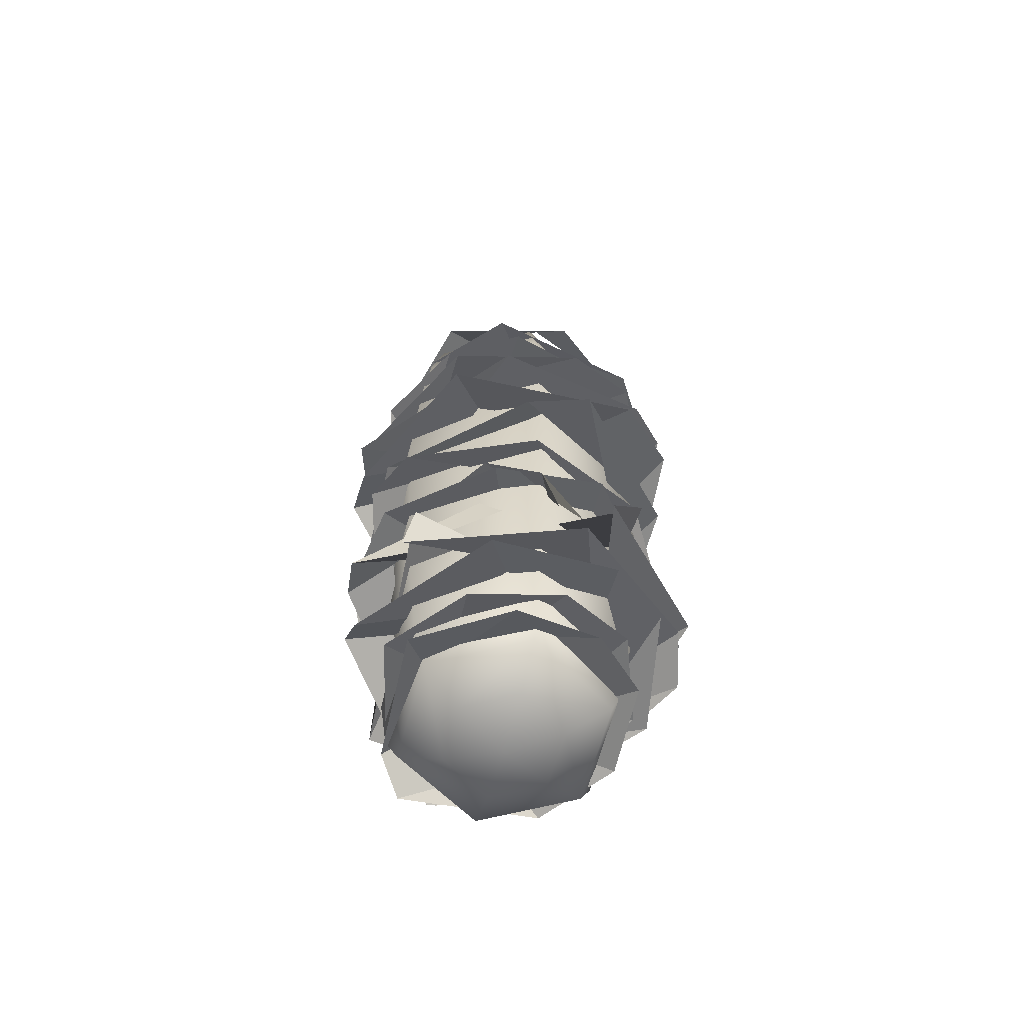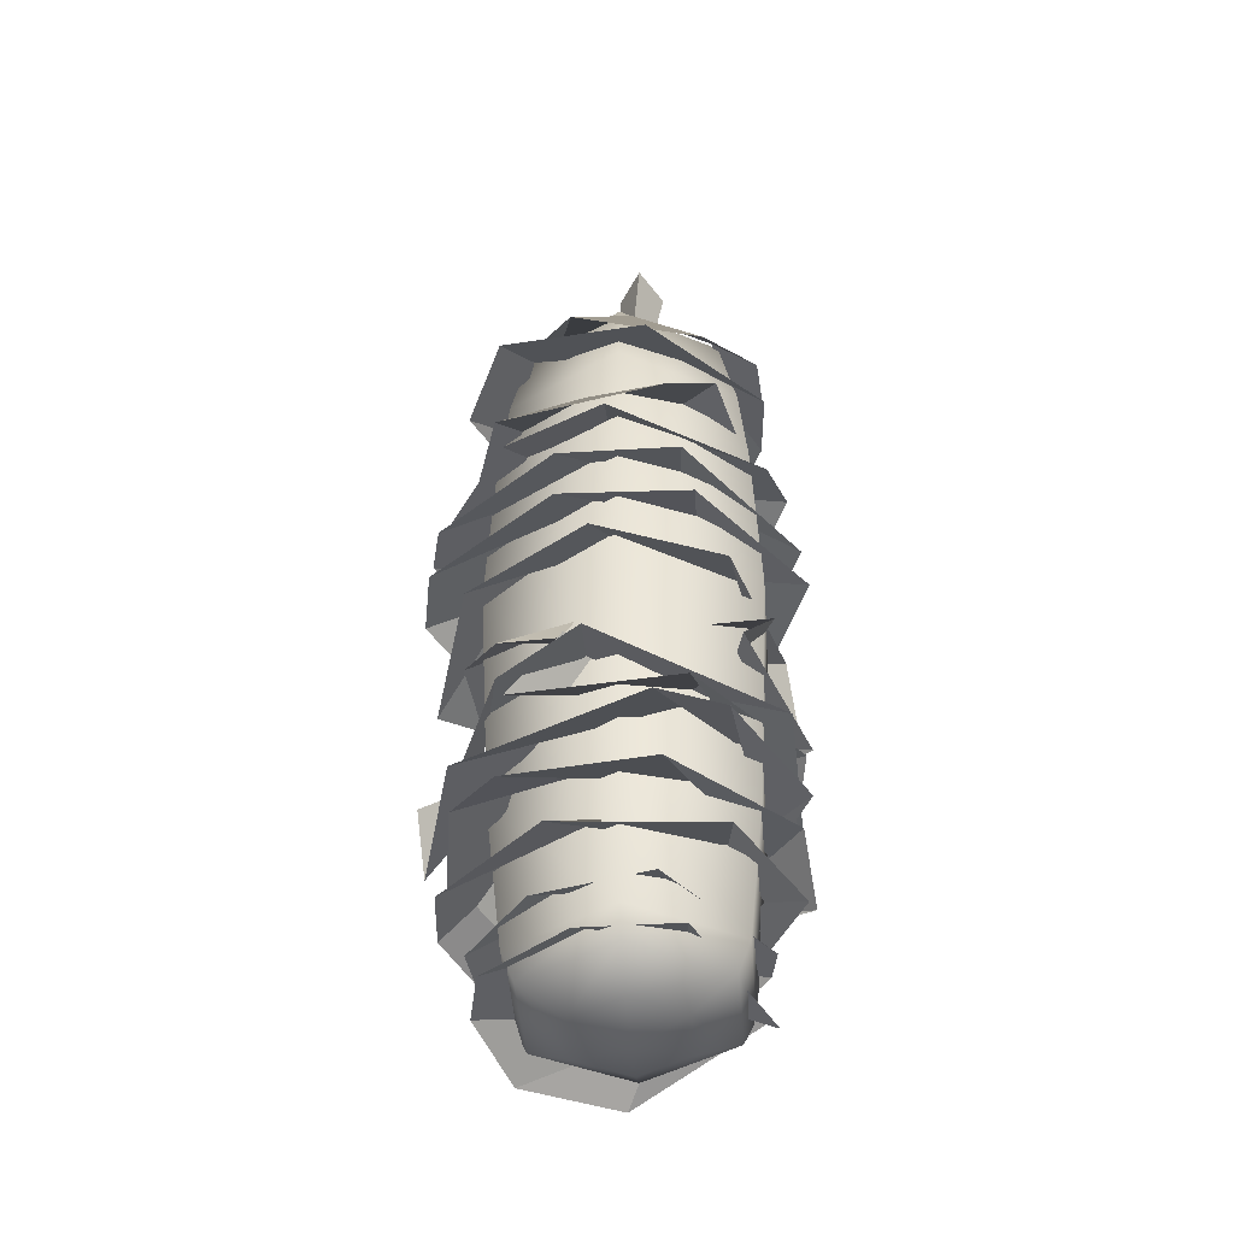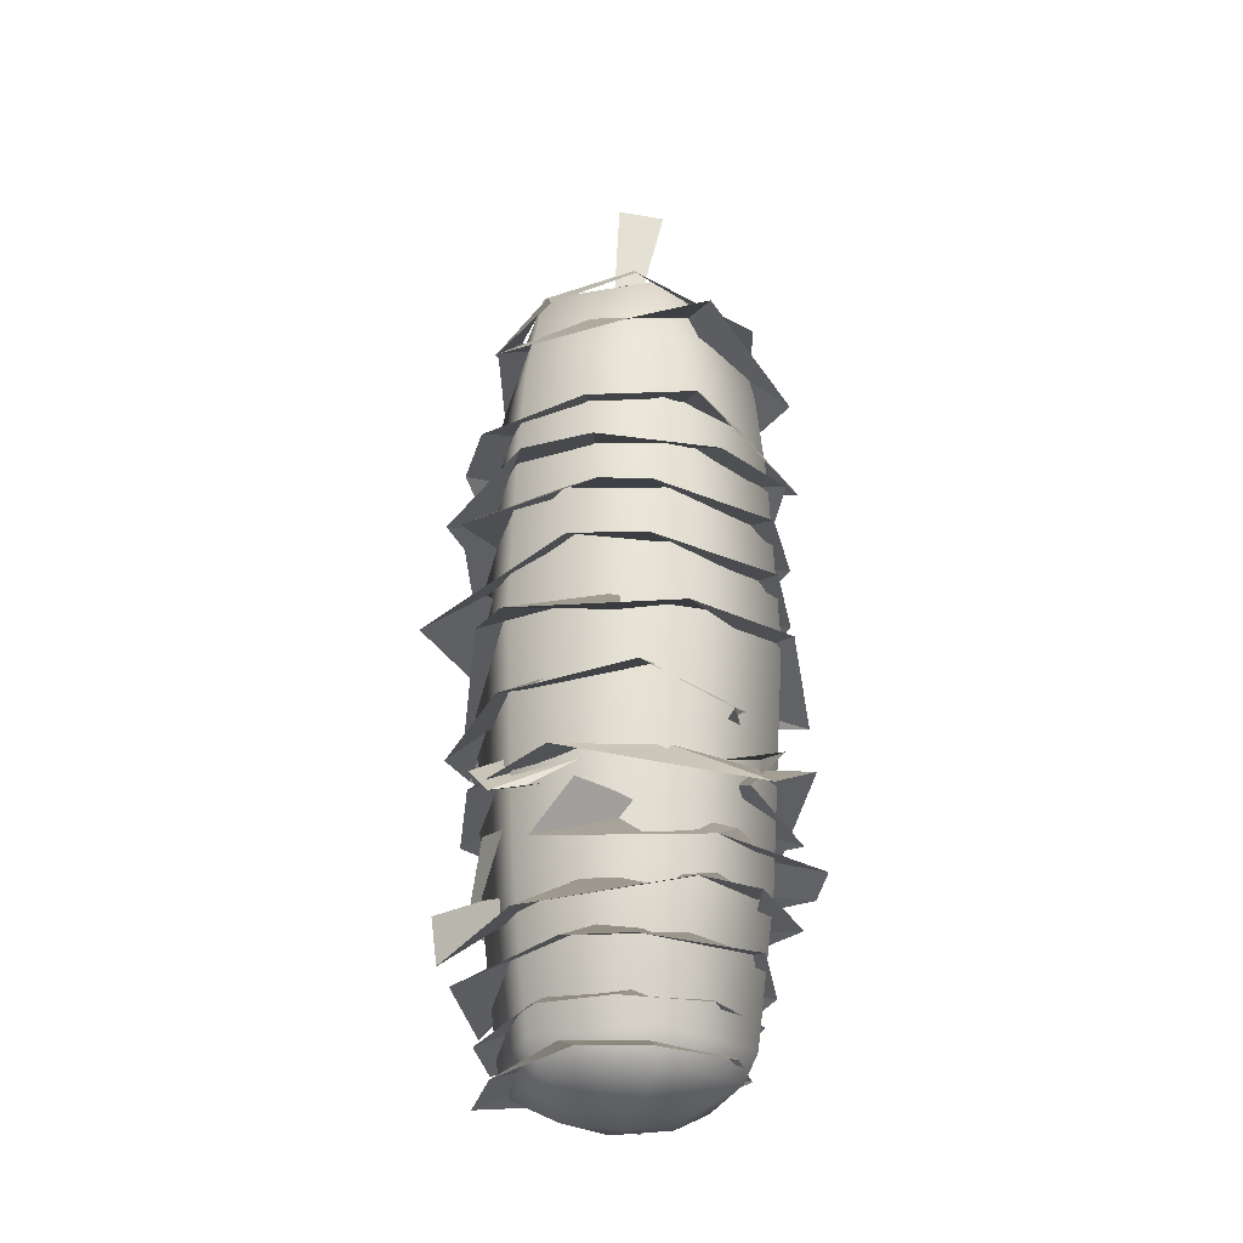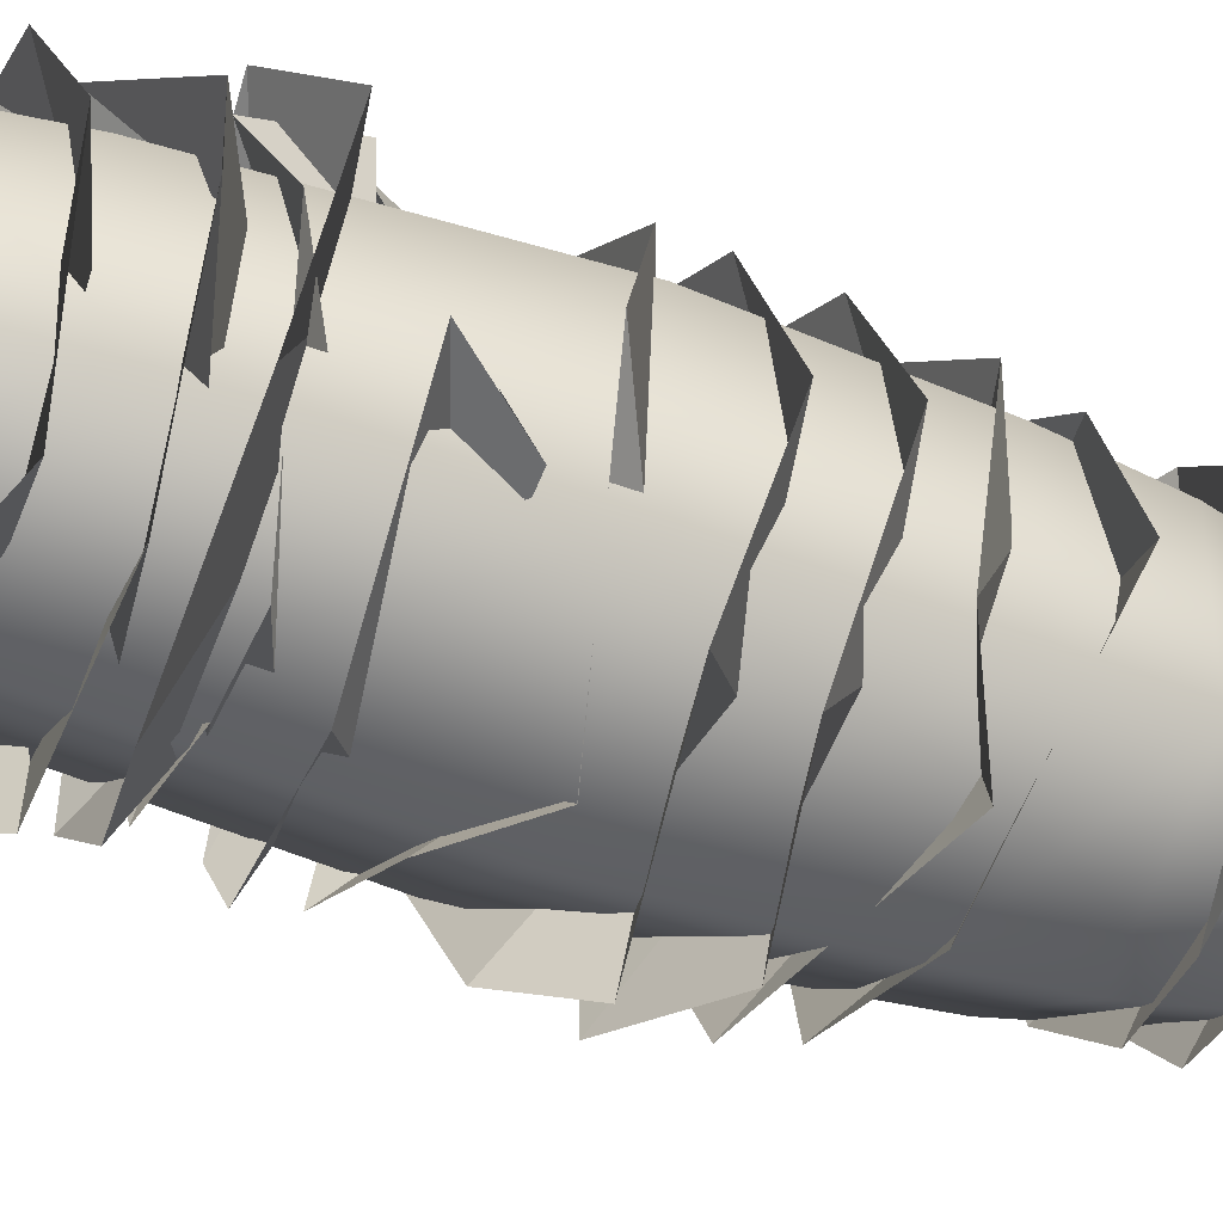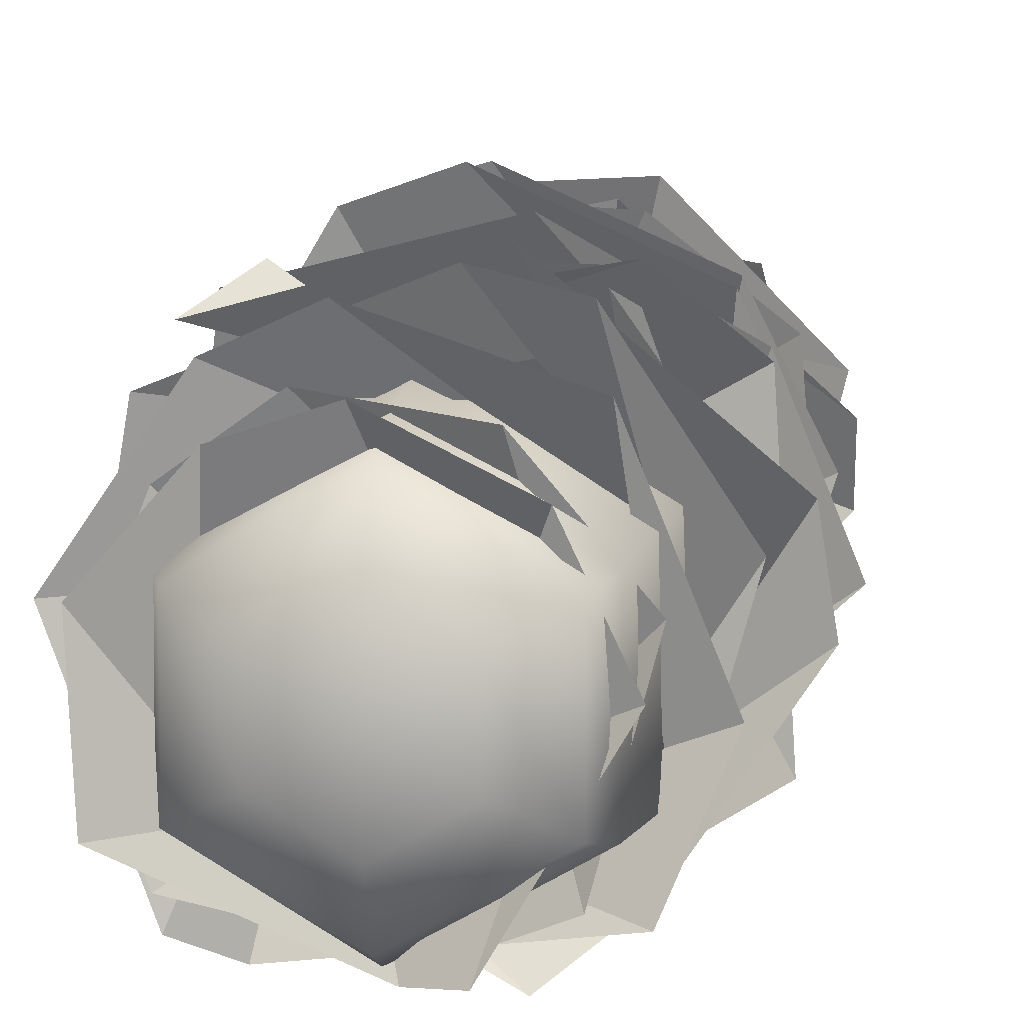
<metadata>
{"format":"obj","ext":"obj","renderer":"f3d","projection":"perspective","resolution":1024,"background":"white","views":[{"elev":-63.8,"azim":-75.4,"up":"+Y"},{"elev":-43.8,"azim":64.3,"up":"+Y"},{"elev":-26.9,"azim":-14.5,"up":"+Y"},{"elev":-41.0,"azim":64.8,"up":"+Z"},{"elev":9.7,"azim":8.3,"up":"+Z"}]}
</metadata>
<code>
o Circle_Circle.001
v 0.0028 -0.6203 -0.003119
v 0.002784 0.4306 -0.003109
v 0.1197 0.3434 -0.07061
v 0.002784 0.3434 -0.1381
v 0.1197 0.3434 0.06439
v 0.002784 0.3434 0.1319
v -0.1141 0.3434 0.06439
v -0.1141 0.3434 -0.07061
v 0.002818 -0.5488 -0.1437
v 0.1244 -0.5483 -0.0733
v 0.1245 -0.5489 0.06714
v 0.002815 -0.5486 0.1373
v -0.1188 -0.5486 0.0671
v -0.1188 -0.5486 -0.07337
v 0.1107 -0.5807 -0.06543
v 0.002808 -0.5811 -0.1279
v 0.1108 -0.5811 0.05924
v 0.002805 -0.581 0.1216
v -0.1052 -0.5809 0.05921
v -0.1052 -0.5809 -0.06546
v 0.002801 -0.08593 -0.1829
v 0.1584 -0.08564 -0.09295
v 0.1585 -0.08596 0.08677
v 0.0028 -0.08583 0.1766
v -0.1529 -0.08581 0.08675
v -0.1529 -0.08583 -0.09299
v 0.1428 -0.3813 -0.08394
v 0.1429 -0.3817 0.07777
v 0.002808 -0.3816 0.1586
v -0.1373 -0.3815 0.07774
v -0.1373 -0.3816 -0.08399
v 0.00281 -0.3817 -0.1649
v 0.002798 -0.6081 -0.07331
v 0.06356 -0.6079 -0.0382
v 0.06359 -0.6081 0.03198
v 0.002797 -0.6081 0.06706
v -0.05797 -0.608 0.03196
v -0.05798 -0.608 -0.03821
v 0.0564 0.3872 -0.03406
v 0.002784 0.3872 -0.06502
v 0.0564 0.3872 0.02785
v 0.002784 0.3872 0.0588
v -0.05083 0.3872 0.02785
v -0.05083 0.3872 -0.03406
v 0.002793 0.1287 -0.1729
v 0.1498 0.1289 -0.08798
v 0.1498 0.1287 0.08178
v 0.002792 0.1288 0.1666
v -0.1442 0.1288 0.08176
v -0.1442 0.1288 -0.088
v 0.002788 0.2378 -0.1616
v 0.14 0.2379 -0.08232
v 0.14 0.2378 0.07612
v 0.002788 0.2379 0.1553
v -0.1344 0.2379 0.07611
v -0.1344 0.2379 -0.08233
v 0.003 0.4013 -0.0264
v -0.01247 0.4013 0.000395
v 0.01847 0.4013 0.000395
v 0.02227 0.5371 -0.04682
v -0.00613 0.5371 0.002365
v 0.05067 0.5371 0.002365
v -0.08436 -0.5741 0.1301
v -0.0103 -0.5761 0.1548
v 0.09206 -0.5692 0.1032
v 0.1384 -0.5617 0.001921
v 0.05324 -0.5881 -0.1417
v 0.01165 -0.555 -0.1512
v -0.1461 -0.5913 -0.07238
v -0.152 -0.5923 0.05157
v 0.004983 -0.5546 0.1087
v -0.08934 -0.5558 0.07954
v 0.08022 -0.554 0.07339
v 0.1085 -0.5557 -0.01083
v 0.07135 -0.5549 -0.08303
v 0.002805 -0.5484 -0.1093
v -0.05609 -0.5516 -0.06329
v -0.107 -0.5621 -0.01739
v -0.1213 -0.5271 0.1016
v -0.04927 -0.5274 0.1537
v 0.06017 -0.5212 0.1354
v 0.1433 -0.5132 0.03597
v 0.1052 -0.541 -0.1131
v 0.02391 -0.5067 -0.1524
v -0.12 -0.5436 -0.1097
v -0.1596 -0.5447 -0.002643
v -0.01464 -0.5055 0.1134
v -0.09901 -0.5072 0.0715
v 0.06957 -0.5055 0.09352
v 0.1158 -0.5071 0.008389
v 0.08808 -0.5067 -0.07192
v 0.004146 -0.4998 -0.1105
v -0.04918 -0.5028 -0.06707
v -0.1036 -0.5135 -0.02941
v -0.1093 -0.4745 0.1605
v -0.03763 -0.4761 0.1935
v 0.1103 -0.4688 0.1435
v 0.1791 -0.4596 -0.02883
v 0.1352 -0.4912 -0.1346
v -0.08865 -0.4514 -0.173
v -0.1265 -0.4942 -0.1461
v -0.1928 -0.4946 0.03378
v 0.03213 -0.4517 0.1377
v -0.06466 -0.4516 0.1377
v 0.1173 -0.4507 0.08349
v 0.1361 -0.4524 -0.04537
v 0.06963 -0.4525 -0.1222
v -0.07607 -0.4446 -0.1168
v -0.09136 -0.4492 -0.05
v -0.1321 -0.4608 0.03463
v 0.02199 -0.4159 0.2061
v 0.09473 -0.4179 0.1887
v 0.1854 -0.4079 0.05072
v 0.1329 -0.3973 -0.1362
v 0.06211 -0.4359 -0.1889
v -0.1985 -0.3885 -0.05782
v -0.1881 -0.438 -0.07503
v -0.1526 -0.4395 0.1366
v 0.128 -0.3889 0.07712
v 0.05847 -0.3904 0.1521
v 0.1492 -0.388 -0.02465
v 0.06699 -0.3901 -0.1333
v -0.05155 -0.3911 -0.1369
v -0.1496 -0.3805 -0.01681
v -0.1069 -0.3867 0.03729
v -0.07823 -0.3997 0.1235
v 0.2079 -0.3474 0.07217
v 0.2208 -0.3506 -0.007617
v 0.1216 -0.3393 -0.1574
v -0.08473 -0.3279 -0.1804
v -0.1435 -0.3703 -0.1543
v -0.1025 -0.3187 0.1961
v -0.1424 -0.3759 0.1678
v 0.04045 -0.3746 0.2179
v 0.1262 -0.3171 -0.09234
v 0.1716 -0.3192 0.01388
v 0.02332 -0.318 -0.1541
v -0.1042 -0.3194 -0.1169
v -0.158 -0.3182 0.006695
v -0.05454 -0.3097 0.1516
v 0.004493 -0.3163 0.1221
v 0.08833 -0.3307 0.1303
v 0.1075 -0.2723 -0.162
v 0.04548 -0.2767 -0.1888
v -0.1085 -0.2632 -0.1379
v -0.1777 -0.2489 0.01851
v -0.169 -0.2977 0.08782
v 0.1406 -0.2426 0.1396
v 0.08771 -0.3027 0.1805
v 0.1979 -0.3012 0.02444
v -0.06855 -0.2405 -0.1189
v 0.03922 -0.2432 -0.146
v -0.1303 -0.2385 -0.04725
v -0.1192 -0.2414 0.07454
v -0.01785 -0.243 0.1401
v 0.121 -0.2326 0.07905
v 0.1074 -0.2382 0.02412
v 0.1319 -0.2534 -0.04882
v -0.147 -0.1932 -0.14
v -0.1866 -0.1954 -0.08271
v -0.1627 -0.1839 0.08305
v -0.03087 -0.1716 0.1804
v 0.07142 -0.2192 0.1847
v 0.1804 -0.1631 -0.0897
v 0.2039 -0.2249 -0.03637
v 0.07033 -0.2243 -0.1939
v -0.1411 -0.1601 0.02506
v -0.1413 -0.1624 -0.07186
v -0.0786 -0.1597 0.1191
v 0.02171 -0.1627 0.1412
v 0.132 -0.1636 0.05676
v 0.12 -0.1531 -0.08428
v 0.05927 -0.1603 -0.09497
v -0.01143 -0.1758 -0.1447
v -0.1856 -0.1071 0.07656
v -0.1738 -0.1193 0.1557
v 0.01834 -0.1081 0.2041
v 0.1616 -0.09512 0.1225
v 0.2234 -0.1411 -0.01319
v 0.05178 -0.08694 -0.1788
v 0.01648 -0.1618 -0.2123
v -0.1586 -0.1477 -0.1189
v -0.05638 -0.08542 0.1515
v -0.1562 -0.0859 0.09007
v 0.06826 -0.08504 0.1428
v 0.1422 -0.08572 0.06958
v 0.1351 -0.08659 -0.08261
v 0.03102 -0.07685 -0.1596
v -0.03497 -0.08256 -0.1044
v -0.1286 -0.09627 -0.07168
v -0.1145 -0.04494 0.1992
v -0.03264 -0.04723 0.2282
v 0.1351 -0.03677 0.1513
v 0.1969 -0.02514 0.01103
v 0.1571 -0.06593 -0.1519
v -0.05451 -0.01654 -0.2068
v -0.12 -0.07002 -0.1688
v -0.2332 -0.0733 -0.007862
v 0.03036 -0.01601 0.1568
v -0.09268 -0.01638 0.1495
v 0.1279 -0.01517 0.09019
v 0.1526 -0.01608 -0.01402
v 0.09199 -0.01607 -0.1194
v -0.04965 -0.006847 -0.1443
v -0.08871 -0.01215 -0.07744
v -0.1597 -0.025 0.001242
v -0.08339 0.02293 0.2065
v -0.02716 0.02091 0.2232
v 0.1326 0.03091 0.1514
v 0.1942 0.04174 0.02429
v 0.1405 0.003564 -0.155
v -0.02013 0.04983 -0.1987
v -0.1323 -0.000223 -0.1736
v -0.2024 0.03132 0.05446
v 0.01558 0.05056 0.156
v -0.1015 0.0501 0.1327
v 0.1206 0.05142 0.1005
v 0.153 0.05048 0.003828
v 0.1125 0.05036 -0.09323
v -0.01916 0.05894 -0.1398
v -0.06755 0.05412 -0.08077
v -0.1453 0.04234 -0.01104
v -0.1534 0.08765 0.1396
v -0.08522 0.08538 0.1955
v 0.063 0.09438 0.1858
v 0.1647 0.1048 0.1054
v 0.1836 0.06897 -0.09055
v 0.1145 0.112 -0.1578
v -0.108 0.06569 -0.1712
v -0.2059 0.06685 -0.01741
v -0.06699 0.1132 0.1302
v -0.1449 0.1124 0.03882
v 0.04458 0.1136 0.1474
v 0.1307 0.1131 0.08405
v 0.1486 0.1136 -0.01144
v 0.08796 0.1204 -0.1083
v 0.002086 0.116 -0.09837
v -0.1088 0.1052 -0.07198
v -0.1823 0.1487 -0.03753
v -0.1831 0.1465 0.06372
v -0.08692 0.1548 0.1612
v 0.03662 0.1636 0.1869
v 0.2005 0.1314 0.0467
v 0.1967 0.1713 -0.02204
v 0.03782 0.127 -0.1894
v -0.1255 0.1282 -0.1412
v -0.1264 0.1728 0.03034
v -0.1068 0.1717 -0.08205
v -0.07225 0.1732 0.1229
v 0.03107 0.1715 0.1488
v 0.1103 0.1727 0.1043
v 0.145 0.1794 -0.005368
v 0.08482 0.1748 -0.05833
v -0.007099 0.1642 -0.1227
v -0.08473 -0.2841 -0.1736
v -0.1598 -0.2863 -0.114
v -0.1806 -0.2768 0.03276
v -0.1216 -0.267 0.1538
v 0.1081 -0.3037 0.1979
v 0.1765 -0.2601 0.1354
v 0.1951 -0.3083 -0.0942
v 0.02644 -0.3069 -0.2007
v -0.1026 -0.2577 -0.08043
v -0.005557 -0.259 -0.1442
v -0.1387 -0.2569 0.02688
v -0.0835 -0.2595 0.1332
v 0.009754 -0.2591 0.1631
v 0.1263 -0.2515 0.1062
v 0.1205 -0.2563 0.02159
v 0.09896 -0.2679 -0.09941
v 0.05605 0.2639 -0.1624
v -0.0212 0.2619 -0.1708
v -0.1288 0.2705 -0.08257
v -0.1611 0.2792 0.03306
v -0.04146 0.2461 0.1899
v 0.05219 0.2848 0.1921
v 0.1877 0.2422 0.0637
v 0.1429 0.2433 -0.1184
v -0.01755 0.2868 -0.1121
v 0.08062 0.2856 -0.1064
v -0.101 0.2876 -0.06105
v -0.1228 0.2856 0.03875
v -0.0709 0.285 0.1218
v 0.04064 0.2921 0.1411
v 0.08258 0.2877 0.07933
v 0.1309 0.2774 -0.01619
v 0.1356 0.3184 -0.1157
v 0.07662 0.3164 -0.1571
v -0.06176 0.3249 -0.1384
v -0.1483 0.3335 -0.05118
v -0.1172 0.3009 0.1189
v -0.02423 0.3379 0.1508
v 0.1224 0.2941 0.1307
v 0.1633 0.2945 -0.02623
v 0.04485 0.341 -0.1086
v 0.1261 0.3398 -0.05848
v -0.05371 0.3417 -0.1018
v -0.1201 0.3399 -0.02573
v -0.1117 0.3391 0.07441
v -0.02408 0.3463 0.1427
v 0.04004 0.3419 0.1073
v 0.1286 0.3317 0.05152
f 51 4 3 52
f 52 3 5 53
f 53 5 6 54
f 54 6 7 55
f 55 7 8 56
f 56 8 4 51
f 40 39 3 4
f 39 41 5 3
f 41 42 6 5
f 42 43 7 6
f 43 44 8 7
f 44 40 4 8
f 15 16 9 10
f 17 15 10 11
f 18 17 11 12
f 19 18 12 13
f 20 19 13 14
f 16 20 14 9
f 33 38 20 16
f 38 37 19 20
f 37 36 18 19
f 36 35 17 18
f 35 34 15 17
f 34 33 16 15
f 31 26 21 32
f 30 25 26 31
f 29 24 25 30
f 28 23 24 29
f 27 22 23 28
f 32 21 22 27
f 9 32 27 10
f 10 27 28 11
f 11 28 29 12
f 12 29 30 13
f 13 30 31 14
f 14 31 32 9
f 1 33 34
f 1 34 35
f 1 35 36
f 1 36 37
f 1 37 38
f 1 38 33
f 2 39 40
f 2 41 39
f 2 42 41
f 2 43 42
f 2 44 43
f 2 40 44
f 26 50 45 21
f 25 49 50 26
f 24 48 49 25
f 23 47 48 24
f 22 46 47 23
f 21 45 46 22
f 50 56 51 45
f 49 55 56 50
f 48 54 55 49
f 47 53 54 48
f 46 52 53 47
f 45 51 52 46
f 57 60 62 59
f 58 61 60 57
f 61 62 60
f 71 64 63 72
f 73 65 64 71
f 74 66 65 73
f 75 67 66 74
f 76 68 67 75
f 77 69 68 76
f 78 70 69 77
f 72 63 70 78
f 87 88 79 80
f 89 87 80 81
f 90 89 81 82
f 91 90 82 83
f 92 91 83 84
f 93 92 84 85
f 94 93 85 86
f 88 94 86 79
f 103 104 95 96
f 105 103 96 97
f 106 105 97 98
f 107 106 98 99
f 108 107 99 100
f 109 108 100 101
f 110 109 101 102
f 104 110 102 95
f 119 120 111 112
f 121 119 112 113
f 122 121 113 114
f 123 122 114 115
f 124 123 115 116
f 125 124 116 117
f 126 125 117 118
f 120 126 118 111
f 135 136 127 128
f 137 135 128 129
f 138 137 129 130
f 139 138 130 131
f 140 139 131 132
f 141 140 132 133
f 142 141 133 134
f 136 142 134 127
f 151 152 143 144
f 153 151 144 145
f 154 153 145 146
f 155 154 146 147
f 156 155 147 148
f 157 156 148 149
f 158 157 149 150
f 152 158 150 143
f 167 168 159 160
f 169 167 160 161
f 170 169 161 162
f 171 170 162 163
f 172 171 163 164
f 173 172 164 165
f 174 173 165 166
f 168 174 166 159
f 183 184 175 176
f 185 183 176 177
f 186 185 177 178
f 187 186 178 179
f 188 187 179 180
f 189 188 180 181
f 190 189 181 182
f 184 190 182 175
f 199 200 191 192
f 201 199 192 193
f 202 201 193 194
f 203 202 194 195
f 204 203 195 196
f 205 204 196 197
f 206 205 197 198
f 200 206 198 191
f 215 216 207 208
f 217 215 208 209
f 218 217 209 210
f 219 218 210 211
f 220 219 211 212
f 221 220 212 213
f 222 221 213 214
f 216 222 214 207
f 231 232 223 224
f 233 231 224 225
f 234 233 225 226
f 235 234 226 227
f 236 235 227 228
f 237 236 228 229
f 238 237 229 230
f 232 238 230 223
f 247 248 239 240
f 249 247 240 241
f 250 249 241 242
f 251 250 242 243
f 252 251 243 244
f 253 252 244 245
f 254 253 245 246
f 248 254 246 239
f 263 264 255 256
f 265 263 256 257
f 266 265 257 258
f 267 266 258 259
f 268 267 259 260
f 269 268 260 261
f 270 269 261 262
f 264 270 262 255
f 279 280 271 272
f 281 279 272 273
f 282 281 273 274
f 283 282 274 275
f 284 283 275 276
f 285 284 276 277
f 286 285 277 278
f 280 286 278 271
f 295 296 287 288
f 297 295 288 289
f 298 297 289 290
f 299 298 290 291
f 300 299 291 292
f 301 300 292 293
f 302 301 293 294
f 296 302 294 287
f 61 58 59 62

</code>
